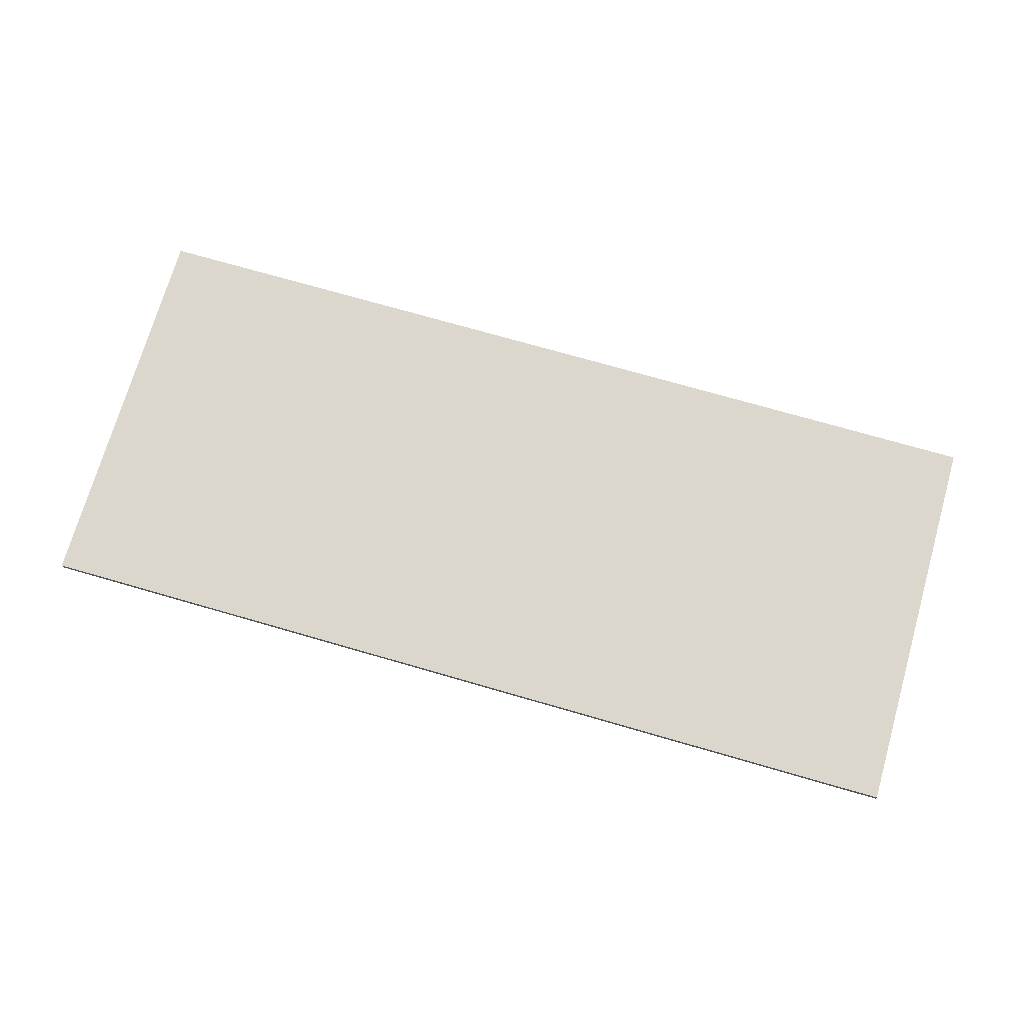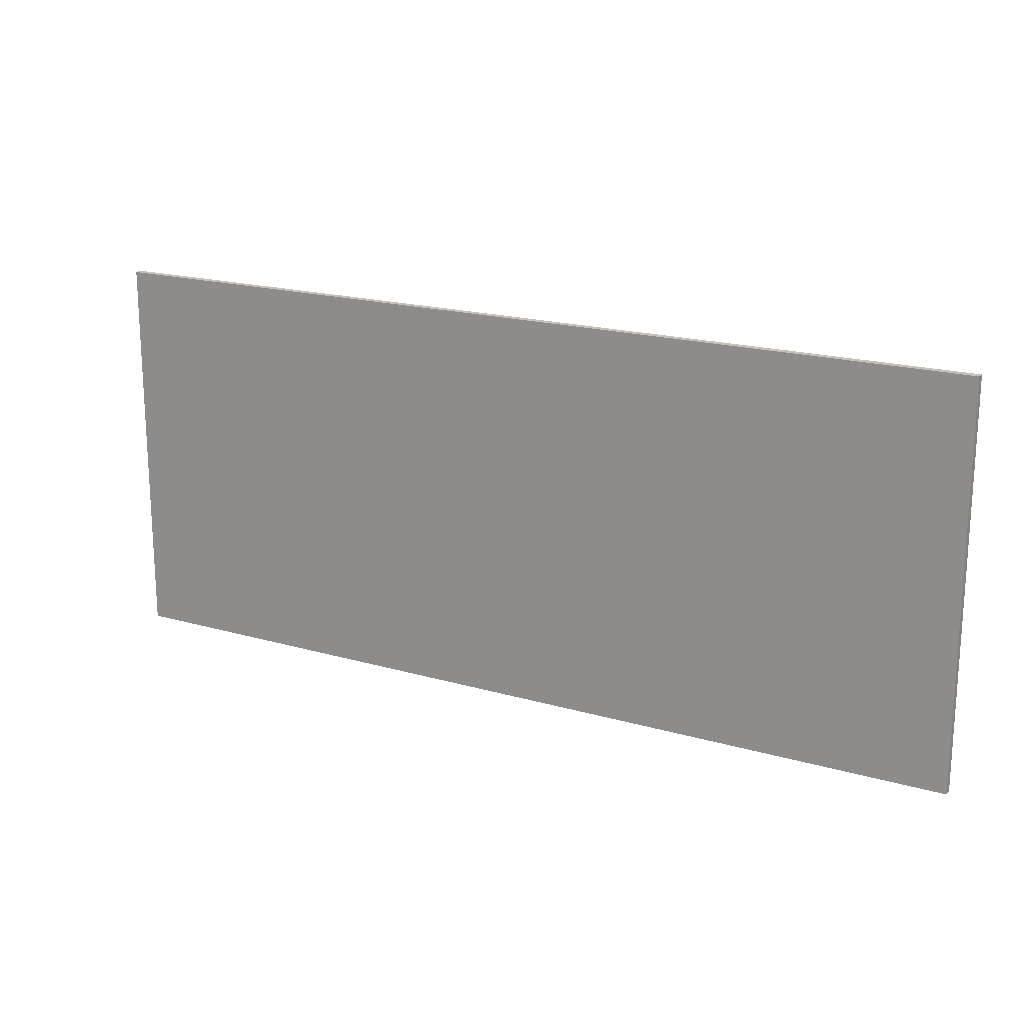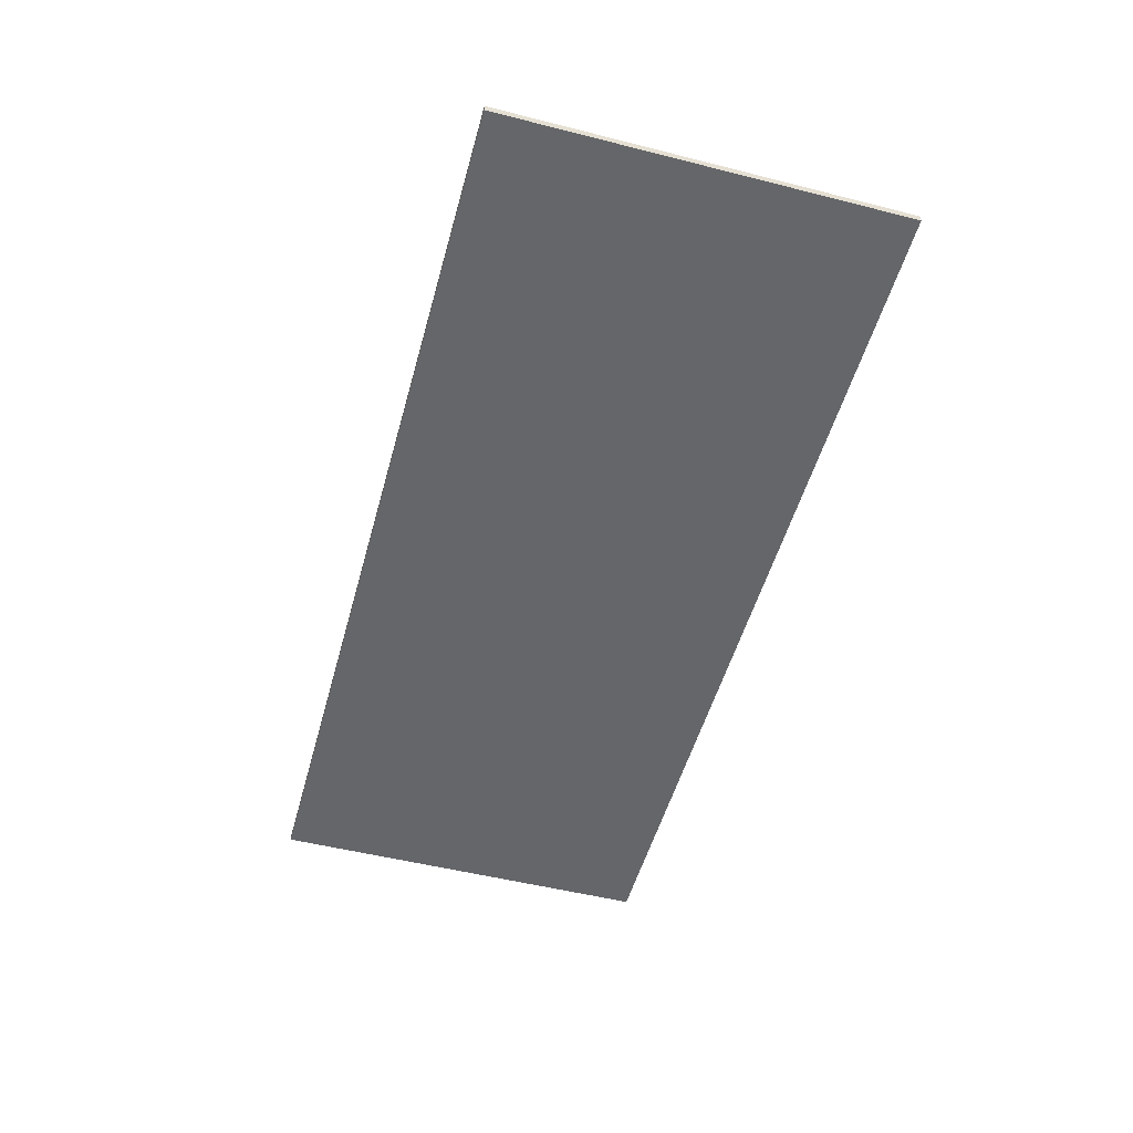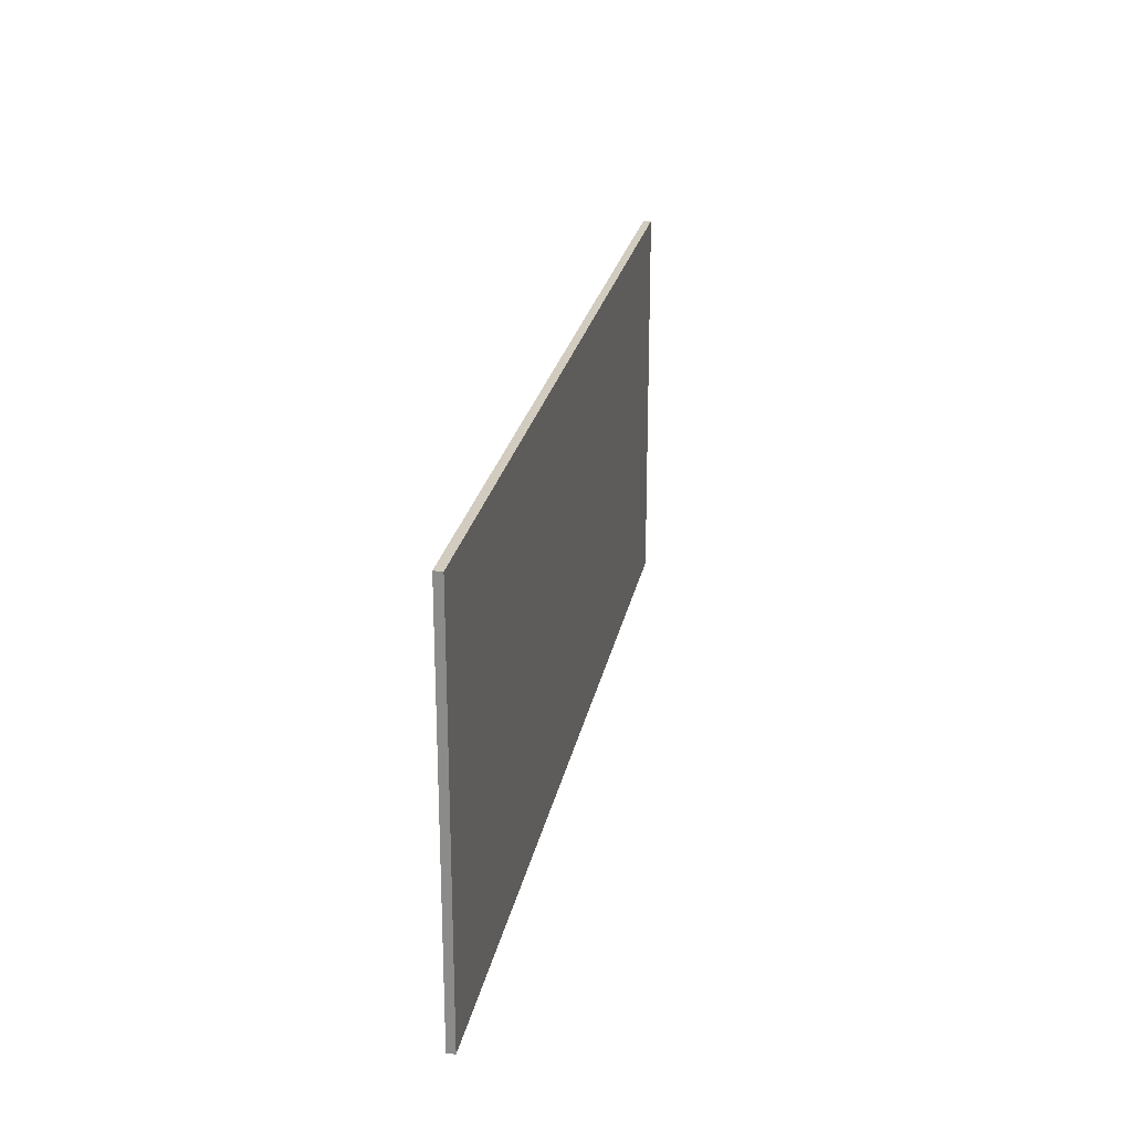
<metadata>
{"format":"obj","ext":"obj","renderer":"f3d","projection":"perspective","resolution":1024,"background":"white","views":[{"elev":72.9,"azim":-163.9,"up":"+Y"},{"elev":18.5,"azim":-150.9,"up":"+Z"},{"elev":-51.7,"azim":-105.3,"up":"+Y"},{"elev":24.1,"azim":-79.2,"up":"+Z"}]}
</metadata>
<code>
v 0.25 -0.0125 0.25
v 0.03263 -0.0125 0.2478
v 0 -0.0125 0.25
v 0.25 -0.0125 0.25
v 0.0647 -0.0125 0.2415
v 0.03263 -0.0125 0.2478
v 0.25 -0.0125 0.25
v 0.09567 -0.0125 0.231
v 0.0647 -0.0125 0.2415
v 0.25 -0.0125 0.25
v 0.125 -0.0125 0.2165
v 0.09567 -0.0125 0.231
v 0.25 -0.0125 0.25
v 0.1522 -0.0125 0.1983
v 0.125 -0.0125 0.2165
v 0.25 -0.0125 0.25
v 0.1768 -0.0125 0.1768
v 0.1522 -0.0125 0.1983
v 0.25 -0.0125 0.25
v 0.1983 -0.0125 0.1522
v 0.1768 -0.0125 0.1768
v 0.25 -0.0125 0.25
v 0.2165 -0.0125 0.125
v 0.1983 -0.0125 0.1522
v 0.25 -0.0125 0.25
v 0.231 -0.0125 0.09567
v 0.2165 -0.0125 0.125
v -0.25 -0.0125 0.25
v -0.03263 -0.0125 0.2478
v 0 -0.0125 0.25
v -0.25 -0.0125 0.25
v -0.0647 -0.0125 0.2415
v -0.03263 -0.0125 0.2478
v -0.25 -0.0125 0.25
v -0.09567 -0.0125 0.231
v -0.0647 -0.0125 0.2415
v -0.25 -0.0125 0.25
v -0.125 -0.0125 0.2165
v -0.09567 -0.0125 0.231
v -0.25 -0.0125 0.25
v -0.1522 -0.0125 0.1983
v -0.125 -0.0125 0.2165
v -0.25 -0.0125 0.25
v -0.1768 -0.0125 0.1768
v -0.1522 -0.0125 0.1983
v -0.25 -0.0125 0.25
v -0.1983 -0.0125 0.1522
v -0.1768 -0.0125 0.1768
v -0.25 -0.0125 0.25
v -0.2165 -0.0125 0.125
v -0.1983 -0.0125 0.1522
v -0.25 -0.0125 0.25
v -0.231 -0.0125 0.09567
v -0.2165 -0.0125 0.125
v 0.25 -0.0125 -0.25
v 0.03263 -0.0125 -0.2478
v 0 -0.0125 -0.25
v 0.25 -0.0125 -0.25
v 0.0647 -0.0125 -0.2415
v 0.03263 -0.0125 -0.2478
v 0.25 -0.0125 -0.25
v 0.09567 -0.0125 -0.231
v 0.0647 -0.0125 -0.2415
v 0.25 -0.0125 -0.25
v 0.125 -0.0125 -0.2165
v 0.09567 -0.0125 -0.231
v 0.25 -0.0125 -0.25
v 0.1522 -0.0125 -0.1983
v 0.125 -0.0125 -0.2165
v 0.25 -0.0125 -0.25
v 0.1768 -0.0125 -0.1768
v 0.1522 -0.0125 -0.1983
v 0.25 -0.0125 -0.25
v 0.1983 -0.0125 -0.1522
v 0.1768 -0.0125 -0.1768
v 0.25 -0.0125 -0.25
v 0.2165 -0.0125 -0.125
v 0.1983 -0.0125 -0.1522
v 0.25 -0.0125 -0.25
v 0.231 -0.0125 -0.09567
v 0.2165 -0.0125 -0.125
v -0.25 -0.0125 -0.25
v -0.03263 -0.0125 -0.2478
v 0 -0.0125 -0.25
v -0.25 -0.0125 -0.25
v -0.0647 -0.0125 -0.2415
v -0.03263 -0.0125 -0.2478
v -0.25 -0.0125 -0.25
v -0.09567 -0.0125 -0.231
v -0.0647 -0.0125 -0.2415
v -0.25 -0.0125 -0.25
v -0.125 -0.0125 -0.2165
v -0.09567 -0.0125 -0.231
v -0.25 -0.0125 -0.25
v -0.1522 -0.0125 -0.1983
v -0.125 -0.0125 -0.2165
v -0.25 -0.0125 -0.25
v -0.1768 -0.0125 -0.1768
v -0.1522 -0.0125 -0.1983
v -0.25 -0.0125 -0.25
v -0.1983 -0.0125 -0.1522
v -0.1768 -0.0125 -0.1768
v -0.25 -0.0125 -0.25
v -0.2165 -0.0125 -0.125
v -0.1983 -0.0125 -0.1522
v -0.25 -0.0125 -0.25
v -0.231 -0.0125 -0.09567
v -0.2165 -0.0125 -0.125
v 0.625 -0.0125 0.25
v 0.625 -0.0125 0
v 0.3969 -0.0125 0.25
v 0.3969 -0.0125 -0.25
v 0.625 -0.0125 0
v 0.625 -0.0125 -0.25
v -0.3969 -0.0125 0.25
v -0.625 -0.0125 0
v -0.625 -0.0125 0.25
v -0.625 -0.0125 -0.25
v -0.625 -0.0125 0
v -0.3969 -0.0125 -0.25
v 0.1406 -0.0125 0
v 0.09943 -0.0125 -0.09943
v 0 -0.0125 -0.1406
v 0.1406 -0.0125 0
v 0.09943 -0.0125 0.09943
v 0 -0.0125 0.1406
v -0.1406 -0.0125 0
v -0.09943 -0.0125 -0.09943
v 0 -0.0125 -0.1406
v -0.1406 -0.0125 0
v -0.09943 -0.0125 0.09943
v 0 -0.0125 0.1406
v 0.05 -0.0125 0.05
v 0.03535 -0.0125 0.03535
v 0.05 -0.0125 0
v 0.05 -0.0125 0.05
v 0 -0.0125 0.05
v 0.03535 -0.0125 0.03535
v -0.05 -0.0125 0.05
v -0.03535 -0.0125 0.03535
v 0 -0.0125 0.05
v -0.05 -0.0125 0.05
v -0.05 -0.0125 0
v -0.03535 -0.0125 0.03535
v -0.05 -0.0125 -0.05
v -0.03535 -0.0125 -0.03535
v -0.05 -0.0125 0
v -0.05 -0.0125 -0.05
v 0 -0.0125 -0.05
v -0.03535 -0.0125 -0.03535
v 0.05 -0.0125 -0.05
v 0.03535 -0.0125 -0.03535
v 0 -0.0125 -0.05
v 0.05 -0.0125 -0.05
v 0.05 -0.0125 0
v 0.03535 -0.0125 -0.03535
v 0 -0.0125 -0.1406
v -0.05 -0.0125 -0.05
v 0.05 -0.0125 -0.05
v 0 -0.0125 -0.1406
v 0.05 -0.0125 -0.05
v 0.1406 -0.0125 0
v 0.1406 -0.0125 0
v 0.05 -0.0125 -0.05
v 0.05 -0.0125 0.05
v 0.1406 -0.0125 0
v 0.05 -0.0125 0.05
v 0 -0.0125 0.1406
v -0.1406 -0.0125 0
v -0.05 -0.0125 0.05
v -0.05 -0.0125 -0.05
v 0.05 -0.0125 0.05
v -0.05 -0.0125 0.05
v 0 -0.0125 0.1406
v -0.05 -0.0125 0.05
v -0.1406 -0.0125 0
v 0 -0.0125 0.1406
v -0.05 -0.0125 -0.05
v 0 -0.0125 -0.1406
v -0.1406 -0.0125 0
v 0.231 -0.0125 -0.09567
v 0.2425 -0.0125 -0.05937
v 0.425 -0.0125 -0.05937
v 0.25 -0.0125 -0.25
v 0.231 -0.0125 0.09567
v 0.25 -0.0125 0.25
v 0.425 -0.0125 0.05937
v 0.2425 -0.0125 0.05937
v -0.231 -0.0125 -0.09567
v -0.25 -0.0125 -0.25
v -0.425 -0.0125 -0.05937
v -0.2425 -0.0125 -0.05937
v -0.425 -0.0125 0.05937
v -0.25 -0.0125 0.25
v -0.231 -0.0125 0.09567
v -0.2425 -0.0125 0.05937
v 0 -0.0125 0.25
v 0.03263 -0.0125 0.2478
v 0.0647 -0.0125 0.2415
v 0 -0.0125 0.25
v 0.0647 -0.0125 0.2415
v 0.09567 -0.0125 0.231
v 0 -0.0125 0.25
v 0.09567 -0.0125 0.231
v 0.125 -0.0125 0.2165
v 0 -0.0125 0.25
v 0.125 -0.0125 0.2165
v 0.1522 -0.0125 0.1983
v 0 -0.0125 0.25
v 0.1522 -0.0125 0.1983
v 0.1768 -0.0125 0.1768
v 0 -0.0125 0.25
v 0.1768 -0.0125 0.1768
v 0.1983 -0.0125 0.1522
v 0 -0.0125 0.25
v 0.1983 -0.0125 0.1522
v 0.2165 -0.0125 0.125
v 0 -0.0125 0.25
v 0.2165 -0.0125 0.125
v 0.231 -0.0125 0.09567
v 0 -0.0125 0.25
v -0.03263 -0.0125 0.2478
v -0.0647 -0.0125 0.2415
v 0 -0.0125 0.25
v -0.0647 -0.0125 0.2415
v -0.09567 -0.0125 0.231
v 0 -0.0125 0.25
v -0.09567 -0.0125 0.231
v -0.125 -0.0125 0.2165
v 0 -0.0125 0.25
v -0.125 -0.0125 0.2165
v -0.1522 -0.0125 0.1983
v 0 -0.0125 0.25
v -0.1522 -0.0125 0.1983
v -0.1768 -0.0125 0.1768
v 0 -0.0125 0.25
v -0.1768 -0.0125 0.1768
v -0.1983 -0.0125 0.1522
v 0 -0.0125 0.25
v -0.1983 -0.0125 0.1522
v -0.2165 -0.0125 0.125
v 0 -0.0125 0.25
v -0.2165 -0.0125 0.125
v -0.231 -0.0125 0.09567
v 0 -0.0125 -0.25
v 0.03263 -0.0125 -0.2478
v 0.0647 -0.0125 -0.2415
v 0 -0.0125 -0.25
v 0.0647 -0.0125 -0.2415
v 0.09567 -0.0125 -0.231
v 0 -0.0125 -0.25
v 0.09567 -0.0125 -0.231
v 0.125 -0.0125 -0.2165
v 0 -0.0125 -0.25
v 0.125 -0.0125 -0.2165
v 0.1522 -0.0125 -0.1983
v 0 -0.0125 -0.25
v 0.1522 -0.0125 -0.1983
v 0.1768 -0.0125 -0.1768
v 0 -0.0125 -0.25
v 0.1768 -0.0125 -0.1768
v 0.1983 -0.0125 -0.1522
v 0 -0.0125 -0.25
v 0.1983 -0.0125 -0.1522
v 0.2165 -0.0125 -0.125
v 0 -0.0125 -0.25
v 0.2165 -0.0125 -0.125
v 0.231 -0.0125 -0.09567
v 0 -0.0125 -0.25
v -0.03263 -0.0125 -0.2478
v -0.0647 -0.0125 -0.2415
v 0 -0.0125 -0.25
v -0.0647 -0.0125 -0.2415
v -0.09567 -0.0125 -0.231
v 0 -0.0125 -0.25
v -0.09567 -0.0125 -0.231
v -0.125 -0.0125 -0.2165
v 0 -0.0125 -0.25
v -0.125 -0.0125 -0.2165
v -0.1522 -0.0125 -0.1983
v 0 -0.0125 -0.25
v -0.1522 -0.0125 -0.1983
v -0.1768 -0.0125 -0.1768
v 0 -0.0125 -0.25
v -0.1768 -0.0125 -0.1768
v -0.1983 -0.0125 -0.1522
v 0 -0.0125 -0.25
v -0.1983 -0.0125 -0.1522
v -0.2165 -0.0125 -0.125
v 0 -0.0125 -0.25
v -0.2165 -0.0125 -0.125
v -0.231 -0.0125 -0.09567
v 0.1406 -0.0125 -0.1406
v 0.09943 -0.0125 -0.09943
v 0.1406 -0.0125 0
v 0.1406 -0.0125 -0.1406
v 0 -0.0125 -0.1406
v 0.09943 -0.0125 -0.09943
v -0.1406 -0.0125 -0.1406
v -0.09943 -0.0125 -0.09943
v 0 -0.0125 -0.1406
v -0.1406 -0.0125 -0.1406
v -0.1406 -0.0125 0
v -0.09943 -0.0125 -0.09943
v -0.1406 -0.0125 0.1406
v -0.09943 -0.0125 0.09943
v -0.1406 -0.0125 0
v -0.1406 -0.0125 0.1406
v 0 -0.0125 0.1406
v -0.09943 -0.0125 0.09943
v 0.1406 -0.0125 0.1406
v 0.09943 -0.0125 0.09943
v 0 -0.0125 0.1406
v 0.1406 -0.0125 0.1406
v 0.1406 -0.0125 0
v 0.09943 -0.0125 0.09943
v 0 -0.0125 0
v 0.05 -0.0125 0
v 0.03535 -0.0125 0.03535
v 0 -0.0125 0
v 0.03535 -0.0125 0.03535
v 0 -0.0125 0.05
v 0 -0.0125 0
v 0 -0.0125 0.05
v -0.03535 -0.0125 0.03535
v 0 -0.0125 0
v -0.03535 -0.0125 0.03535
v -0.05 -0.0125 0
v 0 -0.0125 0
v -0.05 -0.0125 0
v -0.03535 -0.0125 -0.03535
v 0 -0.0125 0
v -0.03535 -0.0125 -0.03535
v 0 -0.0125 -0.05
v 0 -0.0125 0
v 0 -0.0125 -0.05
v 0.03535 -0.0125 -0.03535
v 0 -0.0125 0
v 0.03535 -0.0125 -0.03535
v 0.05 -0.0125 0
v 0.1406 -0.0125 -0.1406
v 0 -0.0125 -0.25
v -0.1406 -0.0125 -0.1406
v 0 -0.0125 -0.25
v 0.1406 -0.0125 -0.1406
v 0.231 -0.0125 -0.09567
v 0.2425 -0.0125 0.05937
v 0.2425 -0.0125 -0.05937
v 0.1406 -0.0125 -0.1406
v 0.1406 -0.0125 0.1406
v -0.1406 -0.0125 -0.1406
v 0 -0.0125 -0.25
v -0.231 -0.0125 -0.09567
v 0.231 -0.0125 0.09567
v 0.1406 -0.0125 0.1406
v 0 -0.0125 0.25
v 0 -0.0125 0.25
v 0.1406 -0.0125 0.1406
v -0.1406 -0.0125 0.1406
v -0.1406 -0.0125 0.1406
v -0.231 -0.0125 0.09567
v 0 -0.0125 0.25
v -0.2425 -0.0125 0.05937
v -0.1406 -0.0125 0.1406
v -0.1406 -0.0125 -0.1406
v -0.2425 -0.0125 -0.05937
v -0.425 -0.0125 -0.05937
v -0.25 -0.0125 -0.25
v -0.3969 -0.0125 -0.25
v -0.625 -0.0125 0
v -0.625 -0.0125 0
v -0.3969 -0.0125 0.25
v -0.25 -0.0125 0.25
v -0.425 -0.0125 0.05937
v -0.2425 -0.0125 -0.05937
v -0.425 -0.0125 -0.05937
v -0.425 -0.0125 0.05937
v -0.2425 -0.0125 0.05937
v -0.425 -0.0125 0.05937
v -0.425 -0.0125 -0.05937
v -0.625 -0.0125 0
v 0.425 -0.0125 -0.05937
v 0.425 -0.0125 0.05937
v 0.625 -0.0125 0
v 0.3969 -0.0125 -0.25
v 0.25 -0.0125 -0.25
v 0.425 -0.0125 -0.05937
v 0.625 -0.0125 0
v 0.625 -0.0125 0
v 0.425 -0.0125 0.05937
v 0.25 -0.0125 0.25
v 0.3969 -0.0125 0.25
v 0.425 -0.0125 -0.05937
v 0.2425 -0.0125 -0.05937
v 0.2425 -0.0125 0.05937
v 0.425 -0.0125 0.05937
v 0.231 -0.0125 -0.09567
v 0.1406 -0.0125 -0.1406
v 0.2425 -0.0125 -0.05937
v -0.1406 -0.0125 0.1406
v -0.2425 -0.0125 0.05937
v -0.231 -0.0125 0.09567
v -0.2425 -0.0125 -0.05937
v -0.1406 -0.0125 -0.1406
v -0.231 -0.0125 -0.09567
v 0.2425 -0.0125 0.05937
v 0.1406 -0.0125 0.1406
v 0.231 -0.0125 0.09567
v 0.725 0 0.3125
v 0.725 0 -0.3125
v -0.725 0 -0.3125
v -0.725 0 0.3125
v -0.725 -0.0125 0.3125
v 0.725 -0.0125 0.3125
v 0.725 0 0.3125
v -0.725 0 0.3125
v -0.725 -0.0125 -0.3125
v -0.725 -0.0125 0.3125
v -0.725 0 0.3125
v -0.725 0 -0.3125
v 0.725 -0.0125 -0.3125
v -0.725 -0.0125 -0.3125
v -0.725 0 -0.3125
v 0.725 0 -0.3125
v 0.725 -0.0125 0.3125
v 0.725 -0.0125 -0.3125
v 0.725 0 -0.3125
v 0.725 0 0.3125
v -0.725 -0.0125 0.3125
v -0.625 -0.0125 0.25
v 0.625 -0.0125 0.25
v 0.725 -0.0125 0.3125
v 0.725 -0.0125 -0.3125
v 0.625 -0.0125 -0.25
v -0.625 -0.0125 -0.25
v -0.725 -0.0125 -0.3125
v 0.725 -0.0125 0.3125
v 0.625 -0.0125 0.25
v 0.625 -0.0125 -0.25
v 0.725 -0.0125 -0.3125
v -0.725 -0.0125 -0.3125
v -0.625 -0.0125 -0.25
v -0.625 -0.0125 0.25
v -0.725 -0.0125 0.3125
g mesh436872
f 1 3 2
f 4 6 5
f 7 9 8
f 10 12 11
f 13 15 14
f 16 18 17
f 19 21 20
f 22 24 23
f 25 27 26
g mesh436874
f 28 29 30
f 31 32 33
f 34 35 36
f 37 38 39
f 40 41 42
f 43 44 45
f 46 47 48
f 49 50 51
f 52 53 54
g mesh436876
f 55 56 57
f 58 59 60
f 61 62 63
f 64 65 66
f 67 68 69
f 70 71 72
f 73 74 75
f 76 77 78
f 79 80 81
g mesh436878
f 82 84 83
f 85 87 86
f 88 90 89
f 91 93 92
f 94 96 95
f 97 99 98
f 100 102 101
f 103 105 104
f 106 108 107
f 109 111 110
f 112 114 113
f 115 117 116
f 118 120 119
g mesh436880
f 121 123 122
g mesh436882
f 124 125 126
g mesh436884
f 127 128 129
g mesh436886
f 130 132 131
g mesh436888
f 133 134 135
f 136 137 138
f 139 140 141
f 142 143 144
f 145 146 147
f 148 149 150
f 151 152 153
f 154 155 156
f 157 159 158
f 160 162 161
f 163 165 164
f 166 168 167
f 169 171 170
f 172 174 173
f 175 177 176
f 178 180 179
f 181 183 182
f 183 181 184
f 185 187 186
f 187 185 188
f 189 191 190
f 191 189 192
f 193 195 194
f 195 193 196
g mesh436892
f 197 199 198
f 200 202 201
f 203 205 204
f 206 208 207
f 209 211 210
f 212 214 213
f 215 217 216
f 218 220 219
g mesh436894
f 221 222 223
f 224 225 226
f 227 228 229
f 230 231 232
f 233 234 235
f 236 237 238
f 239 240 241
f 242 243 244
g mesh436896
f 245 246 247
f 248 249 250
f 251 252 253
f 254 255 256
f 257 258 259
f 260 261 262
f 263 264 265
f 266 267 268
g mesh436898
f 269 271 270
f 272 274 273
f 275 277 276
f 278 280 279
f 281 283 282
f 284 286 285
f 287 289 288
f 290 292 291
g mesh436900
f 293 295 294
f 296 298 297
f 299 301 300
f 302 304 303
f 305 307 306
f 308 310 309
f 311 313 312
f 314 316 315
g mesh436902
f 317 318 319
f 320 321 322
f 323 324 325
f 326 327 328
f 329 330 331
f 332 333 334
f 335 336 337
f 338 339 340
f 341 343 342
f 344 346 345
f 347 349 348
f 349 347 350
f 351 353 352
f 354 356 355
f 357 359 358
f 360 362 361
f 363 365 364
f 365 363 366
f 367 369 368
f 369 367 370
f 371 373 372
f 373 371 374
f 375 377 376
f 377 375 378
f 379 381 380
f 382 384 383
f 385 387 386
f 387 385 388
f 389 391 390
f 391 389 392
f 393 395 394
f 395 393 396
f 397 399 398
f 400 402 401
f 403 405 404
f 406 408 407
g mesh436906
f 409 410 411
f 411 412 409
f 413 414 415
f 415 416 413
f 417 418 419
f 419 420 417
f 421 422 423
f 423 424 421
f 425 426 427
f 427 428 425
g mesh436908
f 429 430 431
f 431 432 429
f 433 434 435
f 435 436 433
f 437 438 439
f 439 440 437
f 441 442 443
f 443 444 441

</code>
